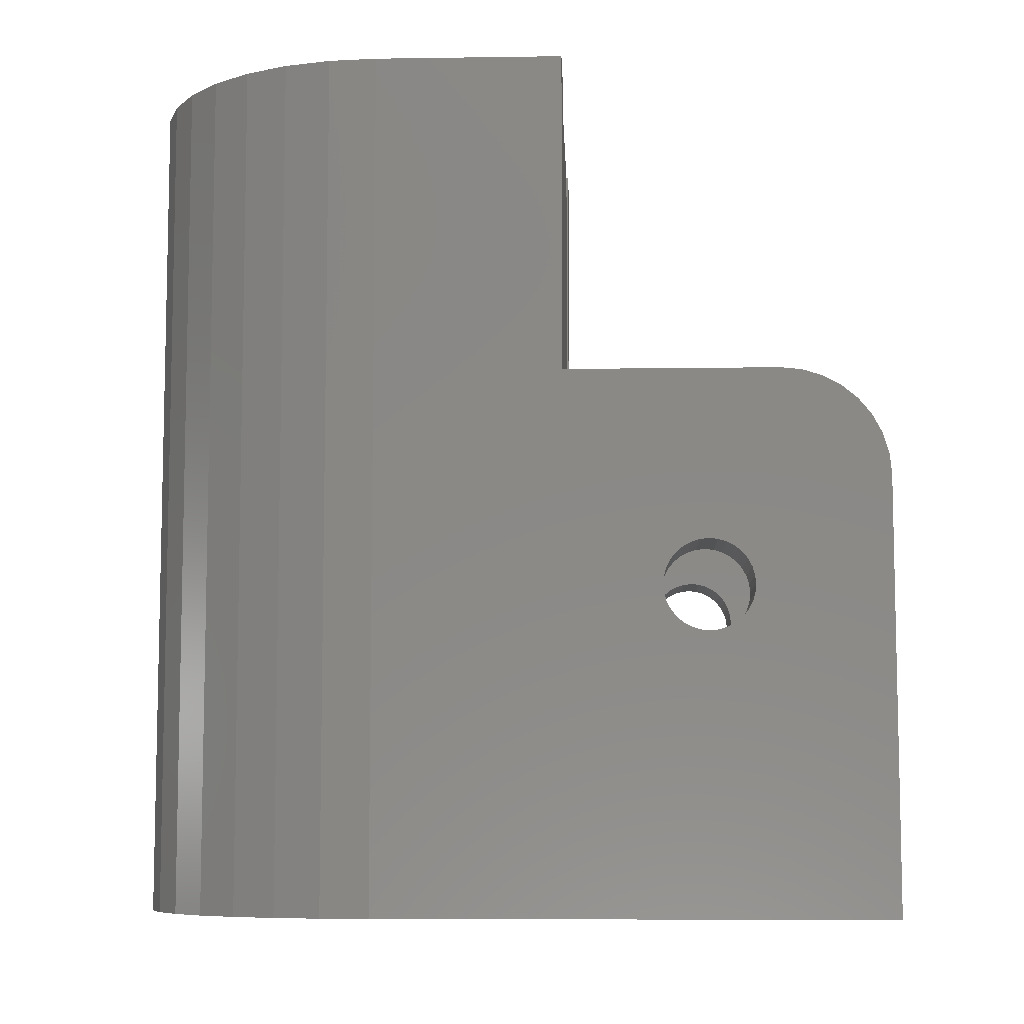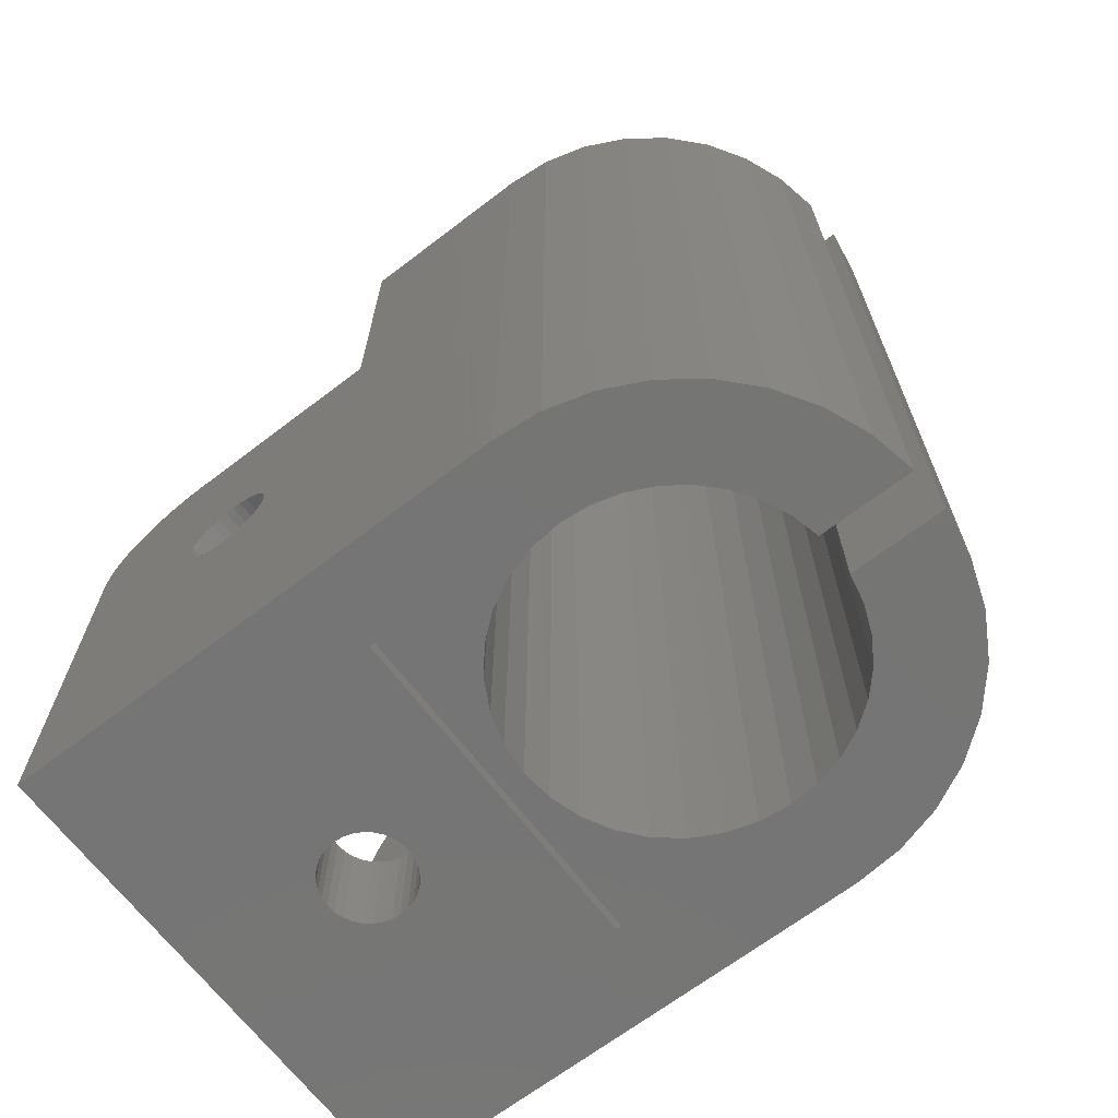
<metadata>
{"format":"stl","ext":"stl","renderer":"f3d","projection":"perspective","resolution":1024,"background":"white","views":[{"elev":-7.9,"azim":-87.7,"up":"+Z"},{"elev":-67.5,"azim":127.4,"up":"+Z"}]}
</metadata>
<code>
# stl→obj: 350 verts, 712 faces
v 0.219 -0.4531 0.375
v 0.1483 -0.4531 0.375
v 0.219 -0.4531 0
v 0.1484 -0.4531 0.09375
v -0.2266 -0.4531 0
v -0.1484 -0.4531 0.09375
v -0.2266 -0.4531 0.375
v -0.1488 -0.4531 0.375
v 0.1483 -0.3594 0.4688
v 0.219 -0.3594 0.4688
v 0.1483 -0.1717 0.4688
v 0.219 -0.1717 0.4688
v 0.219 -0.007566 0.75
v 0.219 -0.1717 0.75
v 0.219 -0.2636 0.3032
v 0.219 -0.26 0.2964
v 0.219 -0.2577 0.289
v 0.219 -0.257 0.2812
v 0.219 -0.2577 0.2735
v 0.219 -0.007566 0
v 0.219 -0.26 0.2661
v 0.219 -0.2636 0.2593
v 0.219 -0.2686 0.2533
v 0.219 -0.2745 0.2484
v 0.219 -0.2814 0.2448
v 0.219 -0.2888 0.2425
v 0.219 -0.2965 0.2418
v 0.219 -0.2965 0.3207
v 0.219 -0.2888 0.32
v 0.219 -0.2814 0.3177
v 0.219 -0.2745 0.3141
v 0.219 -0.2686 0.3092
v 0.219 -0.3777 0.4669
v 0.219 -0.3953 0.4616
v 0.219 -0.4115 0.453
v 0.219 -0.4257 0.4413
v 0.219 -0.4373 0.4271
v 0.219 -0.446 0.4109
v 0.219 -0.4513 0.3933
v 0.219 -0.3042 0.2425
v 0.219 -0.3116 0.2448
v 0.219 -0.3184 0.2484
v 0.219 -0.3244 0.2533
v 0.219 -0.3293 0.2593
v 0.219 -0.3329 0.2661
v 0.219 -0.3352 0.2735
v 0.219 -0.3359 0.2812
v 0.219 -0.3352 0.289
v 0.219 -0.3329 0.2964
v 0.219 -0.3293 0.3032
v 0.219 -0.3244 0.3092
v 0.219 -0.3184 0.3141
v 0.219 -0.3116 0.3177
v 0.219 -0.3042 0.32
v 0.1484 -0.175 0.09375
v 0.1483 -0.26 0.2964
v 0.1483 -0.2636 0.3032
v 0.1483 -0.2686 0.3092
v 0.1483 -0.2745 0.3141
v 0.1483 -0.2814 0.3177
v 0.1483 -0.2888 0.32
v 0.1483 -0.2965 0.3207
v 0.1483 -0.2965 0.2418
v 0.1483 -0.2888 0.2425
v 0.1483 -0.2814 0.2448
v 0.1483 -0.2745 0.2484
v 0.1483 -0.2686 0.2533
v 0.1483 -0.2636 0.2593
v 0.1483 -0.26 0.2661
v 0.1483 -0.2577 0.2735
v 0.1483 -0.257 0.2812
v 0.1483 -0.2577 0.289
v 0.1483 -0.1702 0
v 0.1484 -0.175 0
v 0.1483 -0.1717 0.75
v 0.1483 -0.1702 0.75
v 0.1483 -0.3042 0.32
v 0.1483 -0.4513 0.3933
v 0.1483 -0.446 0.4109
v 0.1483 -0.4373 0.4271
v 0.1483 -0.4257 0.4413
v 0.1483 -0.4115 0.453
v 0.1483 -0.3953 0.4616
v 0.1483 -0.3777 0.4669
v 0.1483 -0.3293 0.2593
v 0.1483 -0.3244 0.2533
v 0.1483 -0.3184 0.2484
v 0.1483 -0.3116 0.2448
v 0.1483 -0.3042 0.2425
v 0.1483 -0.3116 0.3177
v 0.1483 -0.3184 0.3141
v 0.1483 -0.3244 0.3092
v 0.1483 -0.3293 0.3032
v 0.1483 -0.3329 0.2964
v 0.1483 -0.3352 0.289
v 0.1483 -0.3359 0.2812
v 0.1483 -0.3352 0.2735
v 0.1483 -0.3329 0.2661
v -0.2266 -0.3594 0.4688
v -0.1488 -0.3594 0.4688
v -0.2266 -0.1717 0.4688
v -0.1488 -0.1717 0.4688
v -0.2266 -0.2686 0.3092
v -0.2266 -0.2745 0.3141
v -0.2266 -0.2636 0.3032
v -0.2266 -0.2814 0.3177
v -0.2266 -0.2888 0.32
v -0.2266 -0.2965 0.3207
v -0.2266 -0.007566 0.75
v -0.2266 -0.007566 0
v -0.2266 -0.2577 0.2735
v -0.2266 -0.257 0.2812
v -0.2266 -0.2577 0.289
v -0.2266 -0.26 0.2964
v -0.2266 -0.1717 0.75
v -0.2266 -0.2965 0.2418
v -0.2266 -0.2888 0.2425
v -0.2266 -0.2814 0.2448
v -0.2266 -0.2745 0.2484
v -0.2266 -0.2686 0.2533
v -0.2266 -0.2636 0.2593
v -0.2266 -0.26 0.2661
v -0.2266 -0.3042 0.32
v -0.2266 -0.4513 0.3933
v -0.2266 -0.446 0.4109
v -0.2266 -0.4373 0.4271
v -0.2266 -0.4257 0.4413
v -0.2266 -0.4115 0.453
v -0.2266 -0.3953 0.4616
v -0.2266 -0.3777 0.4669
v -0.2266 -0.3293 0.2593
v -0.2266 -0.3244 0.2533
v -0.2266 -0.3184 0.2484
v -0.2266 -0.3116 0.2448
v -0.2266 -0.3042 0.2425
v -0.2266 -0.3116 0.3177
v -0.2266 -0.3184 0.3141
v -0.2266 -0.3244 0.3092
v -0.2266 -0.3293 0.3032
v -0.2266 -0.3329 0.2964
v -0.2266 -0.3352 0.289
v -0.2266 -0.3359 0.2812
v -0.2266 -0.3352 0.2735
v -0.2266 -0.3329 0.2661
v -0.1484 -0.175 0.09375
v -0.1484 -0.175 0
v -0.1488 -0.1702 0
v -0.1488 -0.2965 0.3207
v -0.1488 -0.2888 0.32
v -0.1488 -0.2814 0.3177
v -0.1488 -0.2745 0.3141
v -0.1488 -0.2686 0.3092
v -0.1488 -0.2636 0.3032
v -0.1488 -0.26 0.2964
v -0.1488 -0.1702 0.75
v -0.1488 -0.1717 0.75
v -0.1488 -0.3777 0.4669
v -0.1488 -0.3953 0.4616
v -0.1488 -0.4115 0.453
v -0.1488 -0.4257 0.4413
v -0.1488 -0.4373 0.4271
v -0.1488 -0.446 0.4109
v -0.1488 -0.4513 0.3933
v -0.1488 -0.2965 0.2418
v -0.1488 -0.3042 0.2425
v -0.1488 -0.3116 0.2448
v -0.1488 -0.3184 0.2484
v -0.1488 -0.3244 0.2533
v -0.1488 -0.3293 0.2593
v -0.1488 -0.3329 0.2661
v -0.1488 -0.3352 0.2735
v -0.1488 -0.3359 0.2812
v -0.1488 -0.3352 0.289
v -0.1488 -0.3329 0.2964
v -0.1488 -0.3293 0.3032
v -0.1488 -0.3244 0.3092
v -0.1488 -0.3184 0.3141
v -0.1488 -0.3116 0.3177
v -0.1488 -0.3042 0.32
v -0.1488 -0.2577 0.289
v -0.1488 -0.257 0.2812
v -0.1488 -0.2577 0.2735
v -0.1488 -0.26 0.2661
v -0.1488 -0.2636 0.2593
v -0.1488 -0.2686 0.2533
v -0.1488 -0.2745 0.2484
v -0.1488 -0.2814 0.2448
v -0.1488 -0.2888 0.2425
v 0.0688 0.1159 0
v 0.046 0.1261 0
v 0.1626 0.1406 0
v -0.01469 -0.2604 0
v -0.02152 -0.2641 0
v -0.0275 -0.269 0
v 0.1304 -0.0617 0
v 0.1385 -0.03516 0
v 0.1412 -0.007566 0
v 0.139 0.01731 0
v 0.1324 0.04142 0
v 0.2153 0.03274 0
v 0.02832 -0.269 0
v 0.02234 -0.2641 0
v 0.01552 -0.2604 0
v 0.008112 -0.2582 0
v 0.0004112 -0.2574 0
v -0.00729 -0.2582 0
v -0.01565 0.133 0
v -0.1654 0.1457 0
v -0.1336 0.1735 0
v -0.09718 0.1947 0
v -0.05736 0.2087 0
v -0.01562 0.2149 0
v -0.04094 0.1279 0
v -0.06488 0.1183 0
v -0.1914 0.1125 0
v -0.03241 -0.2749 0
v -0.03606 -0.2818 0
v -0.0383 -0.2892 0
v -0.03906 -0.2969 0
v -0.0383 -0.3046 0
v -0.03606 -0.312 0
v -0.03241 -0.3188 0
v -0.0275 -0.3248 0
v -0.02152 -0.3297 0
v -0.01469 -0.3333 0
v -0.00729 -0.3356 0
v 0.0004112 -0.3363 0
v -0.1309 -0.0617 0
v -0.1179 -0.08615 0
v -0.1003 -0.1076 0
v -0.07883 -0.1252 0
v -0.05438 -0.1382 0
v -0.02784 -0.1463 0
v -0.0002467 -0.149 0
v -0.2226 0.03444 0
v -0.1324 0.04298 0
v -0.1393 0.01813 0
v -0.1417 -0.007566 0
v -0.139 -0.03516 0
v 0.02177 0.1322 0
v 0.02187 0.2137 0
v 0.06149 0.2054 0
v 0.09895 0.1901 0
v 0.133 0.1683 0
v 0.008112 -0.3356 0
v 0.01552 -0.3333 0
v 0.02234 -0.3297 0
v 0.02832 -0.3248 0
v 0.03323 -0.3188 0
v 0.03688 -0.312 0
v 0.03913 -0.3046 0
v 0.03988 -0.2969 0
v 0.03913 -0.2892 0
v 0.03688 -0.2818 0
v 0.03323 -0.2749 0
v 0.02735 -0.1463 0
v 0.05388 -0.1382 0
v 0.07834 -0.1252 0
v 0.09977 -0.1076 0
v 0.1174 -0.08615 0
v -0.08666 0.1044 0
v -0.1056 0.08685 0
v -0.2107 0.07494 0
v -0.121 0.06614 0
v 0.1218 0.06399 0
v 0.1073 0.08434 0
v 0.2044 0.07171 0
v 0.08943 0.1018 0
v 0.1866 0.1081 0
v 0.0004112 -0.3363 0.09375
v -0.00729 -0.3356 0.09375
v -0.01469 -0.3333 0.09375
v -0.02152 -0.3297 0.09375
v -0.0275 -0.3248 0.09375
v -0.03241 -0.3188 0.09375
v -0.03606 -0.312 0.09375
v -0.0383 -0.3046 0.09375
v -0.03906 -0.2969 0.09375
v -0.0383 -0.2892 0.09375
v -0.03606 -0.2818 0.09375
v -0.03241 -0.2749 0.09375
v -0.0275 -0.269 0.09375
v -0.02152 -0.2641 0.09375
v -0.01469 -0.2604 0.09375
v -0.00729 -0.2582 0.09375
v 0.0004112 -0.2574 0.09375
v 0.03323 -0.3188 0.09375
v 0.02832 -0.3248 0.09375
v 0.02234 -0.3297 0.09375
v 0.01552 -0.3333 0.09375
v 0.008112 -0.3356 0.09375
v 0.008112 -0.2582 0.09375
v 0.01552 -0.2604 0.09375
v 0.02234 -0.2641 0.09375
v 0.02832 -0.269 0.09375
v 0.03323 -0.2749 0.09375
v 0.03688 -0.2818 0.09375
v 0.03913 -0.2892 0.09375
v 0.03988 -0.2969 0.09375
v 0.03913 -0.3046 0.09375
v 0.03688 -0.312 0.09375
v 0.1626 0.1406 0.75
v 0.046 0.1261 0.75
v 0.0688 0.1159 0.75
v 0.2153 0.03274 0.75
v 0.1324 0.04142 0.75
v 0.139 0.01731 0.75
v 0.1412 -0.007566 0.75
v 0.1385 -0.03516 0.75
v 0.1304 -0.0617 0.75
v 0.02177 0.1322 0.75
v 0.133 0.1683 0.75
v 0.09895 0.1901 0.75
v 0.06149 0.2054 0.75
v 0.02187 0.2137 0.75
v 0.1174 -0.08615 0.75
v 0.09977 -0.1076 0.75
v 0.07834 -0.1252 0.75
v 0.05388 -0.1382 0.75
v 0.02735 -0.1463 0.75
v -0.0002467 -0.149 0.75
v -0.01565 0.133 0.75
v -0.01562 0.2149 0.75
v -0.05736 0.2087 0.75
v -0.09718 0.1947 0.75
v -0.1336 0.1735 0.75
v -0.1654 0.1457 0.75
v -0.1914 0.1125 0.75
v -0.06488 0.1183 0.75
v -0.04094 0.1279 0.75
v -0.02784 -0.1463 0.75
v -0.05438 -0.1382 0.75
v -0.07883 -0.1252 0.75
v -0.1003 -0.1076 0.75
v -0.1179 -0.08615 0.75
v -0.1309 -0.0617 0.75
v -0.139 -0.03516 0.75
v -0.1417 -0.007566 0.75
v -0.1393 0.01813 0.75
v -0.1324 0.04298 0.75
v -0.2226 0.03444 0.75
v 0.1866 0.1081 0.75
v 0.08943 0.1018 0.75
v 0.2044 0.07171 0.75
v 0.1073 0.08434 0.75
v 0.1218 0.06399 0.75
v -0.2107 0.07494 0.75
v -0.1056 0.08685 0.75
v -0.08666 0.1044 0.75
v -0.121 0.06614 0.75
f 1 2 3
f 3 2 4
f 3 4 5
f 5 4 6
f 5 6 7
f 7 6 8
f 9 10 11
f 11 10 12
f 13 14 12
f 13 12 15
f 13 15 16
f 13 16 17
f 13 17 18
f 13 18 19
f 20 13 19
f 20 19 21
f 20 21 22
f 20 22 23
f 20 23 24
f 20 24 25
f 20 25 26
f 20 26 27
f 20 27 3
f 12 10 28
f 12 28 29
f 12 29 30
f 12 30 31
f 12 31 32
f 12 32 15
f 28 10 33
f 28 33 34
f 28 34 35
f 28 35 36
f 28 36 37
f 28 37 38
f 28 38 39
f 28 39 1
f 3 27 40
f 3 40 41
f 3 41 42
f 3 42 43
f 3 43 44
f 1 3 44
f 1 44 45
f 1 45 46
f 1 46 47
f 1 47 48
f 1 48 49
f 1 49 50
f 1 50 51
f 1 51 52
f 1 52 53
f 1 53 54
f 1 54 28
f 11 55 56
f 11 56 57
f 11 57 58
f 11 58 59
f 9 11 59
f 9 59 60
f 9 60 61
f 9 61 62
f 55 4 63
f 55 63 64
f 55 64 65
f 55 65 66
f 55 66 67
f 55 67 68
f 55 68 69
f 55 69 70
f 55 70 71
f 55 71 72
f 55 72 56
f 73 74 55
f 73 55 11
f 73 11 75
f 73 75 76
f 62 77 2
f 62 2 78
f 62 78 79
f 62 79 80
f 62 80 81
f 62 81 82
f 62 82 83
f 62 83 84
f 62 84 9
f 4 85 86
f 4 86 87
f 4 87 88
f 4 88 89
f 4 89 63
f 2 77 90
f 2 90 91
f 2 91 92
f 2 92 93
f 2 93 94
f 2 94 95
f 2 95 96
f 2 96 97
f 2 97 98
f 2 98 85
f 2 85 4
f 2 1 78
f 78 1 39
f 78 39 79
f 79 39 38
f 79 38 80
f 80 38 37
f 80 37 81
f 81 37 36
f 81 36 82
f 82 36 35
f 82 35 83
f 83 35 34
f 83 34 84
f 84 34 33
f 84 33 9
f 9 33 10
f 99 100 101
f 101 100 102
f 101 103 104
f 101 105 103
f 99 101 104
f 99 104 106
f 99 106 107
f 99 107 108
f 109 110 111
f 109 111 112
f 109 112 113
f 109 113 114
f 109 114 105
f 109 105 101
f 109 101 115
f 110 5 116
f 110 116 117
f 110 117 118
f 110 118 119
f 110 119 120
f 110 120 121
f 110 121 122
f 110 122 111
f 108 123 7
f 108 7 124
f 108 124 125
f 108 125 126
f 108 126 127
f 108 127 128
f 108 128 129
f 108 129 130
f 108 130 99
f 5 131 132
f 5 132 133
f 5 133 134
f 5 134 135
f 5 135 116
f 7 123 136
f 7 136 137
f 7 137 138
f 7 138 139
f 7 139 140
f 7 140 141
f 7 141 142
f 7 142 143
f 7 143 144
f 7 144 131
f 7 131 5
f 145 146 147
f 102 100 148
f 102 148 149
f 102 149 150
f 102 150 151
f 102 151 152
f 102 152 153
f 102 153 154
f 102 154 145
f 102 145 147
f 102 147 155
f 102 155 156
f 148 100 157
f 148 157 158
f 148 158 159
f 148 159 160
f 148 160 161
f 148 161 162
f 148 162 163
f 148 163 8
f 6 145 164
f 6 164 165
f 6 165 166
f 6 166 167
f 6 167 168
f 6 168 169
f 8 6 169
f 8 169 170
f 8 170 171
f 8 171 172
f 8 172 173
f 8 173 174
f 8 174 175
f 8 175 176
f 8 176 177
f 8 177 178
f 8 178 179
f 8 179 148
f 145 154 180
f 145 180 181
f 145 181 182
f 145 182 183
f 145 183 184
f 145 184 185
f 145 185 186
f 145 186 187
f 145 187 188
f 145 188 164
f 7 8 124
f 124 8 163
f 124 163 125
f 125 163 162
f 125 162 126
f 126 162 161
f 126 161 127
f 127 161 160
f 127 160 128
f 128 160 159
f 128 159 129
f 129 159 158
f 129 158 130
f 130 158 157
f 130 157 99
f 99 157 100
f 189 190 191
f 146 192 193
f 146 193 194
f 146 194 5
f 20 3 74
f 20 74 73
f 20 73 195
f 20 195 196
f 20 196 197
f 20 197 198
f 20 198 199
f 20 199 200
f 74 3 201
f 74 201 202
f 74 202 203
f 74 203 204
f 74 204 205
f 74 205 206
f 74 206 192
f 74 192 146
f 207 208 209
f 207 209 210
f 207 210 211
f 207 211 212
f 208 207 213
f 208 213 214
f 208 214 215
f 5 194 216
f 5 216 217
f 5 217 218
f 5 218 219
f 5 219 220
f 5 220 221
f 5 221 222
f 5 222 223
f 5 223 224
f 5 224 225
f 5 225 226
f 5 226 227
f 5 227 3
f 147 228 229
f 147 229 230
f 147 230 231
f 147 231 232
f 147 232 233
f 147 233 234
f 147 234 73
f 110 235 236
f 110 236 237
f 110 237 238
f 110 238 239
f 110 239 228
f 110 228 147
f 110 147 146
f 110 146 5
f 240 241 242
f 240 242 243
f 240 243 244
f 240 244 191
f 240 191 190
f 3 227 245
f 3 245 246
f 3 246 247
f 3 247 248
f 3 248 249
f 3 249 250
f 3 250 251
f 3 251 252
f 3 252 253
f 3 253 254
f 3 254 255
f 3 255 201
f 73 234 256
f 73 256 257
f 73 257 258
f 73 258 259
f 73 259 260
f 73 260 195
f 214 261 215
f 215 261 262
f 215 262 263
f 262 264 263
f 263 264 236
f 263 236 235
f 265 266 267
f 267 266 268
f 267 268 269
f 269 268 189
f 269 189 191
f 265 267 199
f 199 267 200
f 6 4 270
f 6 270 271
f 6 271 272
f 6 272 273
f 6 273 274
f 6 274 275
f 145 6 275
f 145 275 276
f 145 276 277
f 145 277 278
f 145 278 279
f 145 279 280
f 145 280 281
f 145 281 282
f 145 282 283
f 145 283 284
f 145 284 285
f 145 285 286
f 145 286 55
f 4 287 288
f 4 288 289
f 4 289 290
f 4 290 291
f 4 291 270
f 55 286 292
f 55 292 293
f 55 293 294
f 55 294 295
f 55 295 296
f 55 296 297
f 55 297 298
f 55 298 299
f 55 299 300
f 55 300 301
f 55 301 287
f 55 287 4
f 227 291 245
f 245 291 290
f 245 290 246
f 246 290 289
f 246 289 247
f 247 289 288
f 247 288 248
f 248 288 287
f 248 287 249
f 249 287 301
f 249 301 250
f 250 301 300
f 250 300 251
f 251 300 299
f 251 299 252
f 291 227 270
f 270 227 226
f 270 226 271
f 271 226 225
f 271 225 272
f 272 225 224
f 272 224 273
f 273 224 223
f 273 223 274
f 274 223 222
f 274 222 275
f 275 222 221
f 275 221 276
f 276 221 220
f 276 220 277
f 277 220 219
f 277 219 278
f 205 285 206
f 206 285 284
f 206 284 192
f 192 284 283
f 192 283 193
f 193 283 282
f 193 282 194
f 194 282 281
f 194 281 216
f 216 281 280
f 216 280 217
f 217 280 279
f 217 279 218
f 218 279 278
f 218 278 219
f 285 205 286
f 286 205 204
f 286 204 292
f 292 204 203
f 292 203 293
f 293 203 202
f 293 202 294
f 294 202 201
f 294 201 295
f 295 201 255
f 295 255 296
f 296 255 254
f 296 254 297
f 297 254 253
f 297 253 298
f 298 253 252
f 298 252 299
f 155 115 156
f 302 303 304
f 13 305 306
f 13 306 307
f 13 307 308
f 13 308 309
f 13 309 310
f 13 310 76
f 13 76 75
f 13 75 14
f 311 303 302
f 311 302 312
f 311 312 313
f 311 313 314
f 311 314 315
f 76 310 316
f 76 316 317
f 76 317 318
f 76 318 319
f 76 319 320
f 76 320 321
f 76 321 155
f 322 323 324
f 322 324 325
f 322 325 326
f 322 326 327
f 327 328 329
f 327 329 330
f 327 330 322
f 155 321 331
f 155 331 332
f 155 332 333
f 155 333 334
f 155 334 335
f 155 335 336
f 109 115 155
f 109 155 336
f 109 336 337
f 109 337 338
f 109 338 339
f 109 339 340
f 109 340 341
f 302 304 342
f 342 304 343
f 342 343 344
f 344 343 345
f 344 345 346
f 346 306 344
f 344 306 305
f 347 348 328
f 328 348 349
f 328 349 329
f 341 340 347
f 347 340 350
f 347 350 348
f 102 156 101
f 101 156 115
f 12 14 11
f 11 14 75
f 55 74 145
f 145 74 146
f 62 54 77
f 77 54 53
f 77 53 90
f 90 53 52
f 90 52 91
f 91 52 51
f 91 51 92
f 92 51 50
f 92 50 93
f 93 50 49
f 93 49 94
f 94 49 48
f 94 48 95
f 95 48 47
f 95 47 96
f 54 62 28
f 28 62 61
f 28 61 29
f 29 61 60
f 29 60 30
f 30 60 59
f 30 59 31
f 31 59 58
f 31 58 32
f 32 58 57
f 32 57 15
f 15 57 56
f 15 56 16
f 16 56 72
f 16 72 17
f 17 72 71
f 17 71 18
f 108 179 123
f 123 179 178
f 123 178 136
f 136 178 177
f 136 177 137
f 137 177 176
f 137 176 138
f 138 176 175
f 138 175 139
f 139 175 174
f 139 174 140
f 140 174 173
f 140 173 141
f 141 173 172
f 141 172 142
f 179 108 148
f 148 108 107
f 148 107 149
f 149 107 106
f 149 106 150
f 150 106 104
f 150 104 151
f 151 104 103
f 151 103 152
f 152 103 105
f 152 105 153
f 153 105 114
f 153 114 154
f 154 114 113
f 154 113 180
f 180 113 112
f 180 112 181
f 63 26 64
f 64 26 25
f 64 25 65
f 65 25 24
f 65 24 66
f 66 24 23
f 66 23 67
f 67 23 22
f 67 22 68
f 68 22 21
f 68 21 69
f 69 21 19
f 69 19 70
f 70 19 18
f 70 18 71
f 26 63 27
f 27 63 89
f 27 89 40
f 40 89 88
f 40 88 41
f 41 88 87
f 41 87 42
f 42 87 86
f 42 86 43
f 43 86 85
f 43 85 44
f 44 85 98
f 44 98 45
f 45 98 97
f 45 97 46
f 46 97 96
f 46 96 47
f 116 188 117
f 117 188 187
f 117 187 118
f 118 187 186
f 118 186 119
f 119 186 185
f 119 185 120
f 120 185 184
f 120 184 121
f 121 184 183
f 121 183 122
f 122 183 182
f 122 182 111
f 111 182 181
f 111 181 112
f 188 116 164
f 164 116 135
f 164 135 165
f 165 135 134
f 165 134 166
f 166 134 133
f 166 133 167
f 167 133 132
f 167 132 168
f 168 132 131
f 168 131 169
f 169 131 144
f 169 144 170
f 170 144 143
f 170 143 171
f 171 143 142
f 171 142 172
f 323 322 212
f 212 322 207
f 311 315 240
f 240 315 241
f 241 315 242
f 242 315 314
f 242 314 243
f 243 314 313
f 243 313 244
f 244 313 312
f 244 312 191
f 191 312 302
f 191 302 269
f 269 302 342
f 269 342 267
f 267 342 344
f 267 344 200
f 200 344 305
f 200 305 20
f 20 305 13
f 110 109 235
f 235 109 341
f 235 341 263
f 263 341 347
f 263 347 215
f 215 347 328
f 215 328 208
f 208 328 327
f 208 327 209
f 209 327 326
f 209 326 210
f 210 326 325
f 210 325 211
f 211 325 324
f 211 324 212
f 212 324 323
f 262 350 264
f 264 350 340
f 264 340 236
f 236 340 339
f 236 339 237
f 237 339 338
f 237 338 238
f 350 262 348
f 348 262 261
f 348 261 349
f 349 261 214
f 349 214 329
f 329 214 213
f 329 213 330
f 330 213 207
f 330 207 322
f 266 343 268
f 268 343 304
f 268 304 189
f 189 304 303
f 189 303 190
f 190 303 311
f 190 311 240
f 343 266 345
f 345 266 265
f 345 265 346
f 346 265 199
f 346 199 306
f 306 199 198
f 306 198 307
f 307 198 197
f 307 197 308
f 234 320 256
f 256 320 319
f 256 319 257
f 257 319 318
f 257 318 258
f 258 318 317
f 258 317 259
f 259 317 316
f 259 316 260
f 260 316 310
f 260 310 195
f 195 310 309
f 195 309 196
f 196 309 308
f 196 308 197
f 320 234 321
f 321 234 233
f 321 233 331
f 331 233 232
f 331 232 332
f 332 232 231
f 332 231 333
f 333 231 230
f 333 230 334
f 334 230 229
f 334 229 335
f 335 229 228
f 335 228 336
f 336 228 239
f 336 239 337
f 337 239 238
f 337 238 338
f 147 73 155
f 155 73 76

</code>
